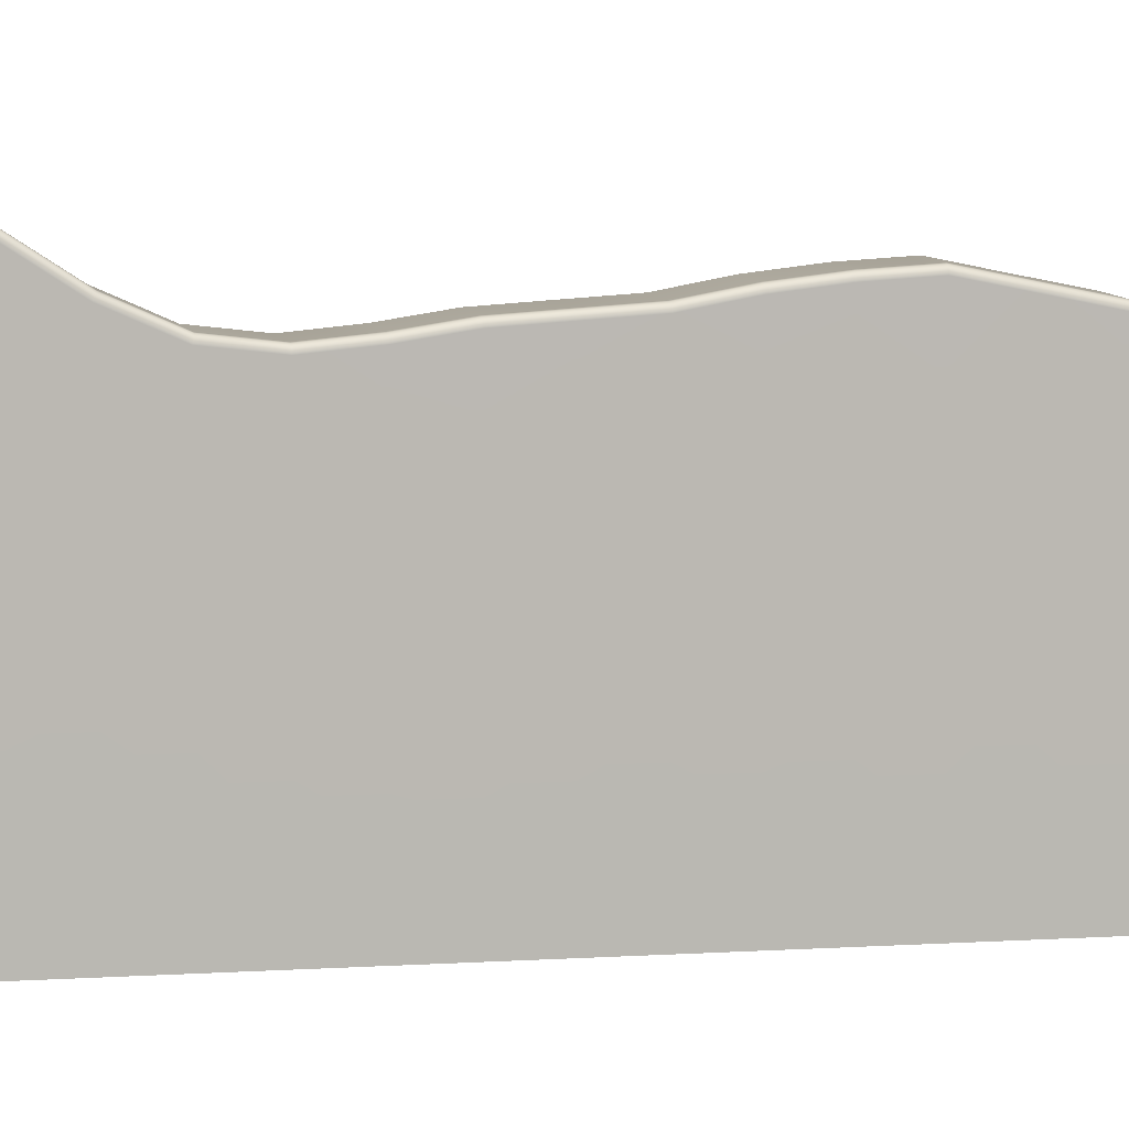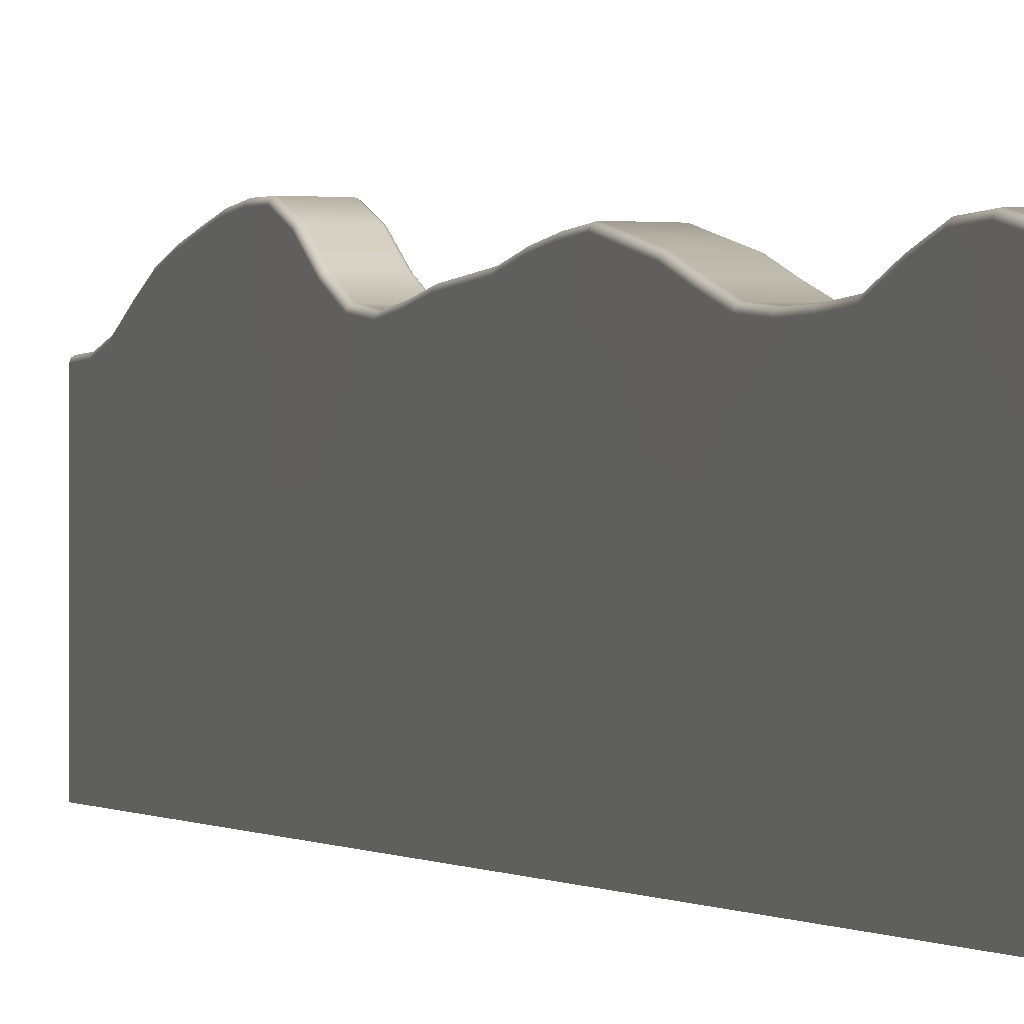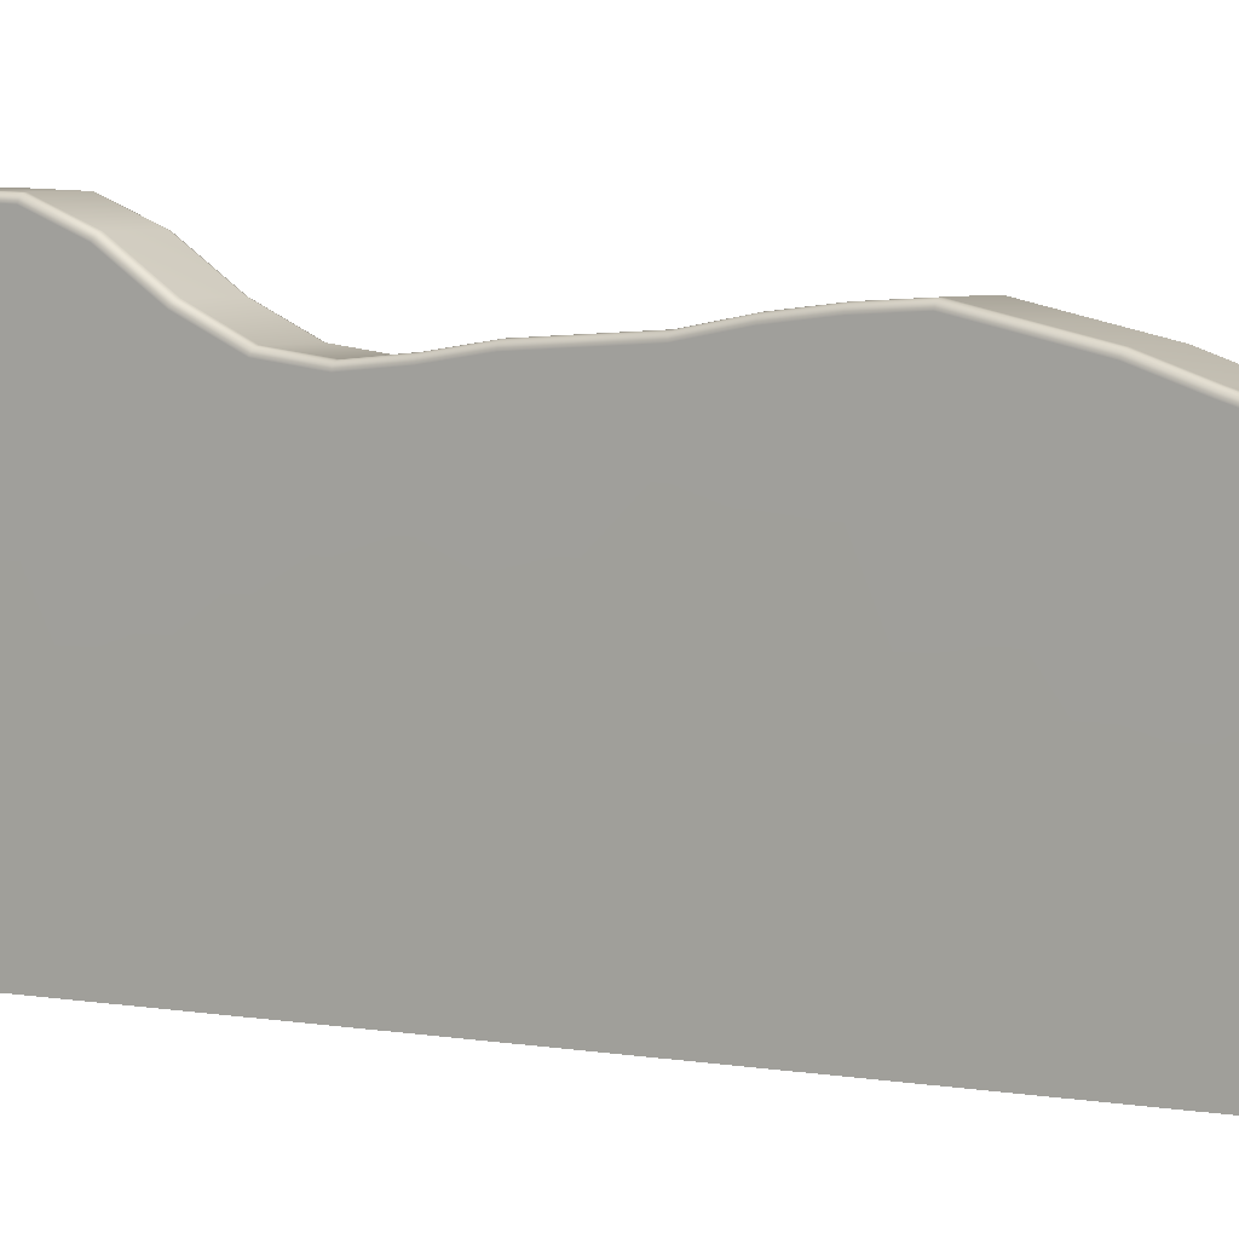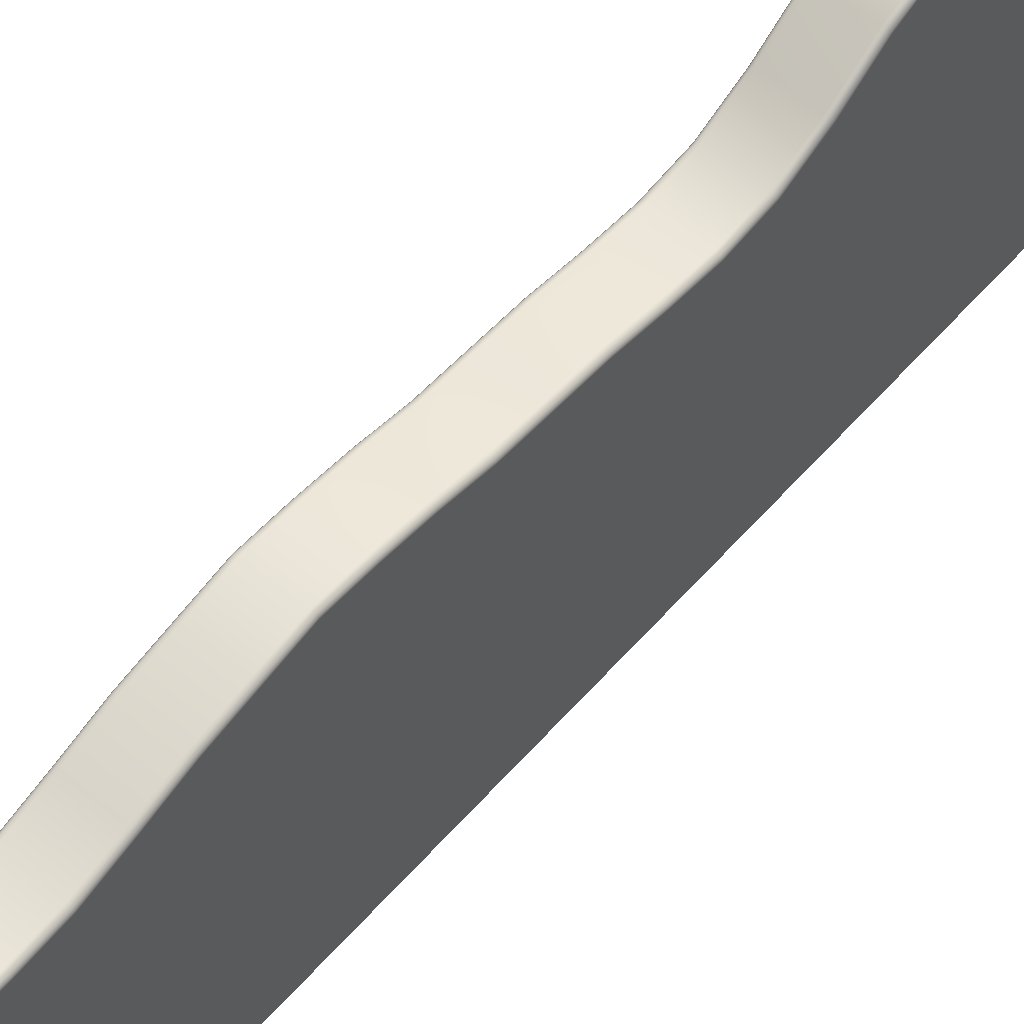
<metadata>
{"format":"obj","ext":"obj","renderer":"f3d","projection":"perspective","resolution":1024,"background":"white","views":[{"elev":7.2,"azim":78.0,"up":"+Y"},{"elev":-0.2,"azim":159.0,"up":"+Y"},{"elev":4.2,"azim":125.6,"up":"+Y"},{"elev":55.8,"azim":-140.0,"up":"+Y"}]}
</metadata>
<code>
g default
v -50 -250 1250
v 50 -250 1250
v -50 -250 -1250
v 50 -250 -1250
v -50 -250 -1172
v 50 -250 -1172
v -50 -250 -1094
v 50 -250 -1094
v -50 -250 -1016
v 50 -250 -1016
v -50 -250 -937.5
v 50 -250 -937.5
v -50 -250 -859.4
v 50 -250 -859.4
v -50 -250 -781.2
v 50 -250 -781.2
v -50 -250 -703.1
v 50 -250 -703.1
v -50 -250 -625
v 50 -250 -625
v -50 -250 -546.9
v 50 -250 -546.9
v -50 -250 -468.8
v 50 -250 -468.8
v -50 -250 -390.6
v 50 -250 -390.6
v -50 -250 -312.5
v 50 -250 -312.5
v -50 -250 -234.4
v 50 -250 -234.4
v -50 -250 -156.2
v 50 -250 -156.2
v -50 -250 -78.12
v 50 -250 -78.12
v -50 -250 0
v 50 -250 0
v -50 -250 78.12
v 50 -250 78.12
v -50 -250 156.2
v 50 -250 156.2
v -50 -250 234.4
v 50 -250 234.4
v -50 -250 312.5
v 50 -250 312.5
v -50 -250 390.6
v 50 -250 390.6
v -50 -250 468.8
v 50 -250 468.8
v -50 -250 546.9
v 50 -250 546.9
v -50 -250 625
v 50 -250 625
v -50 -250 703.1
v 50 -250 703.1
v -50 -250 781.2
v 50 -250 781.2
v -50 -250 859.4
v 50 -250 859.4
v -50 -250 937.5
v 50 -250 937.5
v -50 -250 1016
v 50 -250 1016
v -50 -250 1094
v 50 -250 1094
v -50 -250 1172
v 50 -250 1172
v -43.89 249.2 1250
v -47.1 247.1 1250
v -49.25 243.9 1250
v -50 240.1 1250
v -40.11 250 1250
v -40.11 251.8 1172
v -43.89 251.1 1172
v -47.1 248.9 1172
v -49.25 245.7 1171
v -50 242 1171
v 49.25 243.9 1250
v 47.1 247.1 1250
v 43.89 249.2 1250
v 40.11 250 1250
v 50 240.1 1250
v 40.11 251.8 1172
v 43.89 251.1 1172
v 47.1 248.9 1172
v 49.25 245.7 1171
v 50 242 1171
v -40.11 269.3 1094
v -43.89 268.6 1094
v -47.1 266.6 1093
v -49.25 263.5 1092
v -50 259.9 1091
v 40.11 269.3 1094
v 43.89 268.6 1094
v 47.1 266.6 1093
v 49.25 263.5 1092
v 50 259.9 1091
v -40.11 304.1 1016
v -43.89 303.4 1015
v -47.1 301.4 1014
v -49.25 298.5 1013
v -50 295 1012
v 40.11 304.1 1016
v 43.89 303.4 1015
v 47.1 301.4 1014
v 49.25 298.5 1013
v 50 295 1012
v -40.11 336 937.5
v -43.89 335.3 937.3
v -47.1 333.3 936.6
v -49.25 330.2 935.6
v -50 326.6 934.4
v 40.11 336 937.5
v 43.89 335.3 937.3
v 47.1 333.3 936.6
v 49.25 330.2 935.6
v 50 326.6 934.4
v -40.11 356 859.4
v -43.89 355.3 859.2
v -47.1 353.2 858.8
v -49.25 350.1 858.1
v -50 346.4 857.2
v 40.11 356 859.4
v 43.89 355.3 859.2
v 47.1 353.2 858.8
v 49.25 350.1 858.1
v 50 346.4 857.2
v -40.02 370.5 781.2
v -43.84 369.7 781.2
v -47.08 367.6 781.2
v -49.24 364.3 781.2
v -50 360.5 781.2
v 40.03 370.5 781.2
v 43.85 369.7 781.2
v 47.08 367.6 781.2
v 49.24 364.3 781.2
v 50 360.5 781.2
v -40.11 384.1 703.1
v -43.89 383.4 703
v -47.1 381.2 702.8
v -49.25 378.1 702.4
v -50 374.3 701.9
v 40.11 384.1 703.1
v 43.89 383.4 703
v 47.1 381.2 702.8
v 49.25 378.1 702.4
v 50 374.3 701.9
v -40.11 390.1 625
v -43.89 389.3 625
v -47.1 387.1 624.9
v -49.25 383.9 624.9
v -50 380.1 624.8
v 40.11 390.1 625
v 43.89 389.3 625
v 47.1 387.1 624.9
v 49.25 383.9 624.9
v 50 380.1 624.8
v -40.11 387.6 546.9
v -43.89 386.9 547
v -47.1 384.7 547.5
v -49.25 381.5 548.1
v -50 377.8 548.9
v 40.11 387.6 546.9
v 43.89 386.9 547
v 47.1 384.7 547.5
v 49.25 381.5 548.1
v 50 377.8 548.9
v -40.11 357.3 468.8
v -43.89 356.6 469.1
v -47.1 354.7 470.1
v -49.25 351.9 471.6
v -50 348.5 473.3
v 40.11 357.3 468.8
v 43.89 356.6 469.1
v 47.1 354.7 470.1
v 49.25 351.9 471.6
v 50 348.5 473.3
v -40.11 306.1 390.6
v -43.89 305.4 391
v -47.1 303.6 392
v -49.25 300.7 393.6
v -50 297.4 395.4
v 40.11 306.1 390.6
v 43.89 305.4 391
v 47.1 303.6 392
v 49.25 300.7 393.6
v 50 297.4 395.4
v -40.11 271.1 312.5
v -43.89 270.4 312.7
v -47.1 268.3 313.3
v -49.25 265.2 314.1
v -50 261.5 315.2
v 40.11 271.1 312.5
v 43.89 270.4 312.7
v 47.1 268.3 313.3
v 49.25 265.2 314.1
v 50 261.5 315.2
v -40.11 261.7 234.4
v -43.89 261 234.4
v -47.1 258.8 234.4
v -49.25 255.6 234.5
v -50 251.8 234.5
v 40.11 261.7 234.4
v 43.89 261 234.4
v 47.1 258.8 234.4
v 49.25 255.6 234.5
v 50 251.8 234.5
v -40.11 268.8 156.2
v -43.89 268.1 156.2
v -47.1 265.9 155.9
v -49.25 262.7 155.5
v -50 259 155.1
v 40.11 268.8 156.2
v 43.89 268.1 156.2
v 47.1 265.9 155.9
v 49.25 262.7 155.5
v 50 259 155.1
v -40.11 280.5 78.12
v -43.89 279.8 78.05
v -47.1 277.6 77.82
v -49.25 274.4 77.49
v -50 270.7 77.09
v 40.11 280.5 78.12
v 43.89 279.8 78.05
v 47.1 277.6 77.82
v 49.25 274.4 77.49
v 50 270.7 77.09
v -40.1 285.3 0
v -43.89 284.5 0
v -47.1 282.4 0
v -49.25 279.2 0
v -50 275.4 0
v 40.1 285.3 0
v 43.89 284.5 0
v 47.1 282.4 0
v 49.25 279.2 0
v 50 275.4 0
v -40.11 290 -78.12
v -43.89 289.2 -78.21
v -47.1 287.1 -78.47
v -49.25 283.9 -78.85
v -50 280.1 -79.3
v 40.11 290 -78.12
v 43.89 289.2 -78.21
v 47.1 287.1 -78.47
v 49.25 283.9 -78.85
v 50 280.1 -79.3
v -40.11 304 -156.2
v -43.89 303.3 -156.4
v -47.1 301.2 -156.7
v -49.25 298 -157.1
v -50 294.3 -157.7
v 40.11 304 -156.2
v 43.89 303.3 -156.4
v 47.1 301.2 -156.7
v 49.25 298 -157.1
v 50 294.3 -157.7
v -40.11 312.8 -234.4
v -43.89 312.1 -234.4
v -47.1 309.9 -234.6
v -49.25 306.7 -234.9
v -50 303 -235.2
v 40.11 312.8 -234.4
v 43.89 312.1 -234.4
v 47.1 309.9 -234.6
v 49.25 306.7 -234.9
v 50 303 -235.2
v -40.11 317.2 -312.5
v -43.89 316.4 -312.4
v -47.1 314.3 -312.3
v -49.25 311.1 -312
v -50 307.3 -311.8
v 40.11 317.2 -312.5
v 43.89 316.4 -312.4
v 47.1 314.3 -312.3
v 49.25 311.1 -312
v 50 307.3 -311.8
v -40 300.9 -390.6
v -43.83 300.1 -390.6
v -47.07 297.9 -390.6
v -49.24 294.7 -390.6
v -50 290.9 -390.6
v 40 300.9 -390.6
v 43.83 300.1 -390.6
v 47.07 297.9 -390.6
v 49.24 294.7 -390.6
v 50 290.9 -390.6
v -40.11 284.6 -468.8
v -43.89 283.9 -468.6
v -47.1 281.8 -468
v -49.25 278.7 -467.2
v -50 275 -466.2
v 40.11 284.6 -468.8
v 43.89 283.9 -468.6
v 47.1 281.8 -468
v 49.25 278.7 -467.2
v 50 275 -466.2
v -40.11 259.2 -546.9
v -43.89 258.5 -546.7
v -47.1 256.4 -546
v -49.25 253.4 -545.1
v -50 249.8 -543.9
v 40.11 259.2 -546.9
v 43.89 258.5 -546.7
v 47.1 256.4 -546
v 49.25 253.4 -545.1
v 50 249.8 -543.9
v -40.11 236.2 -625
v -43.89 235.5 -624.9
v -47.1 233.4 -624.5
v -49.25 230.2 -623.9
v -50 226.4 -623.2
v 40.11 236.2 -625
v 43.89 235.5 -624.9
v 47.1 233.4 -624.5
v 49.25 230.2 -623.9
v 50 226.4 -623.2
v -40.11 229.6 -703.1
v -43.89 228.9 -703.1
v -47.1 226.7 -703
v -49.25 223.5 -702.9
v -50 219.7 -702.7
v 40.11 229.6 -703.1
v 43.89 228.9 -703.1
v 47.1 226.7 -703
v 49.25 223.5 -702.9
v 50 219.7 -702.7
v -40.11 229.7 -781.2
v -43.89 228.9 -781.3
v -47.1 226.8 -781.3
v -49.25 223.6 -781.4
v -50 219.8 -781.5
v 40.11 229.7 -781.2
v 43.89 228.9 -781.3
v 47.1 226.8 -781.3
v 49.25 223.6 -781.4
v 50 219.8 -781.5
v -40.11 234 -859.4
v -43.89 233.3 -859.5
v -47.1 231.1 -860
v -49.25 228 -860.6
v -50 224.2 -861.3
v 40.11 234 -859.4
v 43.89 233.3 -859.5
v 47.1 231.1 -860
v 49.25 228 -860.6
v 50 224.2 -861.3
v -40.11 261.8 -937.5
v -43.89 261.1 -937.7
v -47.1 259.1 -938.4
v -49.25 256 -939.4
v -50 252.4 -940.5
v 40.11 261.8 -937.5
v 43.89 261.1 -937.7
v 47.1 259.1 -938.4
v 49.25 256 -939.4
v 50 252.4 -940.5
v -40.11 284 -1016
v -43.89 283.2 -1016
v -47.1 281.1 -1016
v -49.25 277.9 -1017
v -50 274.1 -1017
v 40.11 284 -1016
v 43.89 283.2 -1016
v 47.1 281.1 -1016
v 49.25 277.9 -1017
v 50 274.1 -1017
v -40.11 286 -1094
v -43.89 285.3 -1094
v -47.1 283.1 -1093
v -49.25 279.9 -1093
v -50 276.1 -1093
v 40.11 286 -1094
v 43.89 285.3 -1094
v 47.1 283.1 -1093
v 49.25 279.9 -1093
v 50 276.1 -1093
v -40.11 269.9 -1172
v -43.89 269.2 -1172
v -47.1 267.1 -1171
v -49.25 264 -1171
v -50 260.3 -1170
v 40.11 269.9 -1172
v 43.89 269.2 -1172
v 47.1 267.1 -1171
v 49.25 264 -1171
v 50 260.3 -1170
v -50 239.8 -1250
v -49.25 243.7 -1250
v -47.1 247 -1250
v -43.89 249.2 -1250
v -40.11 250 -1250
v 50 239.8 -1250
v 40.11 250 -1250
v 43.89 249.2 -1250
v 47.1 247 -1250
v 49.25 243.7 -1250
g Land4
f 3 4 6 5
f 5 6 8 7
f 7 8 10 9
f 9 10 12 11
f 11 12 14 13
f 13 14 16 15
f 15 16 18 17
f 17 18 20 19
f 19 20 22 21
f 21 22 24 23
f 23 24 26 25
f 25 26 28 27
f 27 28 30 29
f 29 30 32 31
f 31 32 34 33
f 33 34 36 35
f 35 36 38 37
f 37 38 40 39
f 39 40 42 41
f 41 42 44 43
f 43 44 46 45
f 45 46 48 47
f 47 48 50 49
f 49 50 52 51
f 51 52 54 53
f 53 54 56 55
f 55 56 58 57
f 57 58 60 59
f 59 60 62 61
f 61 62 64 63
f 63 64 66 65
f 65 66 2 1
f 80 79 83 82
f 79 78 84 83
f 78 77 85 84
f 77 81 86 85
f 381 380 388 387
f 380 379 389 388
f 379 378 390 389
f 378 377 391 390
f 72 71 80 82
f 72 82 92 87
f 87 92 102 97
f 97 102 112 107
f 107 112 122 117
f 117 122 132 127
f 127 132 142 137
f 137 142 152 147
f 147 152 162 157
f 157 162 172 167
f 167 172 182 177
f 177 182 192 187
f 187 192 202 197
f 197 202 212 207
f 207 212 222 217
f 217 222 232 227
f 227 232 242 237
f 237 242 252 247
f 247 252 262 257
f 257 262 272 267
f 267 272 282 277
f 277 282 292 287
f 287 292 302 297
f 297 302 312 307
f 307 312 322 317
f 317 322 332 327
f 327 332 342 337
f 337 342 352 347
f 347 352 362 357
f 357 362 372 367
f 367 372 382 377
f 377 382 393 391
f 6 4 392 386
f 8 6 386 376
f 10 8 376 366
f 12 10 366 356
f 14 12 356 346
f 16 14 346 336
f 18 16 336 326
f 20 18 326 316
f 22 20 316 306
f 24 22 306 296
f 26 24 296 286
f 28 26 286 276
f 30 28 276 266
f 32 30 266 256
f 34 32 256 246
f 36 34 246 236
f 38 36 236 226
f 40 38 226 216
f 42 40 216 206
f 44 42 206 196
f 46 44 196 186
f 48 46 186 176
f 50 48 176 166
f 52 50 166 156
f 54 52 156 146
f 56 54 146 136
f 58 56 136 126
f 60 58 126 116
f 62 60 116 106
f 64 62 106 96
f 66 64 96 86
f 2 66 86 81
f 3 5 381 387
f 5 7 371 381
f 7 9 361 371
f 9 11 351 361
f 11 13 341 351
f 13 15 331 341
f 15 17 321 331
f 17 19 311 321
f 19 21 301 311
f 21 23 291 301
f 23 25 281 291
f 25 27 271 281
f 27 29 261 271
f 29 31 251 261
f 31 33 241 251
f 33 35 231 241
f 35 37 221 231
f 37 39 211 221
f 39 41 201 211
f 41 43 191 201
f 43 45 181 191
f 45 47 171 181
f 47 49 161 171
f 49 51 151 161
f 51 53 141 151
f 53 55 131 141
f 55 57 121 131
f 57 59 111 121
f 59 61 101 111
f 61 63 91 101
f 63 65 76 91
f 65 1 70 76
f 77 78 79 80 71 67 68 69 70 1 2 81
f 392 4 3 387 388 389 390 391 393 394 395 396
f 70 69 75 76
f 69 68 74 75
f 68 67 73 74
f 67 71 72 73
f 85 86 96 95
f 84 85 95 94
f 82 83 93 92
f 83 84 94 93
f 76 75 90 91
f 75 74 89 90
f 74 73 88 89
f 73 72 87 88
f 95 96 106 105
f 94 95 105 104
f 92 93 103 102
f 93 94 104 103
f 91 90 100 101
f 90 89 99 100
f 89 88 98 99
f 88 87 97 98
f 105 106 116 115
f 104 105 115 114
f 102 103 113 112
f 103 104 114 113
f 101 100 110 111
f 100 99 109 110
f 99 98 108 109
f 98 97 107 108
f 115 116 126 125
f 114 115 125 124
f 112 113 123 122
f 113 114 124 123
f 111 110 120 121
f 110 109 119 120
f 109 108 118 119
f 108 107 117 118
f 125 126 136 135
f 124 125 135 134
f 122 123 133 132
f 123 124 134 133
f 121 120 130 131
f 120 119 129 130
f 119 118 128 129
f 118 117 127 128
f 135 136 146 145
f 134 135 145 144
f 132 133 143 142
f 133 134 144 143
f 131 130 140 141
f 130 129 139 140
f 129 128 138 139
f 128 127 137 138
f 145 146 156 155
f 144 145 155 154
f 142 143 153 152
f 143 144 154 153
f 141 140 150 151
f 140 139 149 150
f 139 138 148 149
f 138 137 147 148
f 155 156 166 165
f 154 155 165 164
f 152 153 163 162
f 153 154 164 163
f 151 150 160 161
f 150 149 159 160
f 149 148 158 159
f 148 147 157 158
f 165 166 176 175
f 164 165 175 174
f 162 163 173 172
f 163 164 174 173
f 161 160 170 171
f 160 159 169 170
f 159 158 168 169
f 158 157 167 168
f 175 176 186 185
f 174 175 185 184
f 172 173 183 182
f 173 174 184 183
f 171 170 180 181
f 170 169 179 180
f 169 168 178 179
f 168 167 177 178
f 185 186 196 195
f 184 185 195 194
f 182 183 193 192
f 183 184 194 193
f 181 180 190 191
f 180 179 189 190
f 179 178 188 189
f 178 177 187 188
f 195 196 206 205
f 194 195 205 204
f 192 193 203 202
f 193 194 204 203
f 191 190 200 201
f 190 189 199 200
f 189 188 198 199
f 188 187 197 198
f 205 206 216 215
f 204 205 215 214
f 202 203 213 212
f 203 204 214 213
f 201 200 210 211
f 200 199 209 210
f 199 198 208 209
f 198 197 207 208
f 215 216 226 225
f 214 215 225 224
f 212 213 223 222
f 213 214 224 223
f 211 210 220 221
f 210 209 219 220
f 209 208 218 219
f 208 207 217 218
f 225 226 236 235
f 224 225 235 234
f 222 223 233 232
f 223 224 234 233
f 221 220 230 231
f 220 219 229 230
f 219 218 228 229
f 218 217 227 228
f 235 236 246 245
f 234 235 245 244
f 232 233 243 242
f 233 234 244 243
f 231 230 240 241
f 230 229 239 240
f 229 228 238 239
f 228 227 237 238
f 245 246 256 255
f 244 245 255 254
f 242 243 253 252
f 243 244 254 253
f 241 240 250 251
f 240 239 249 250
f 239 238 248 249
f 238 237 247 248
f 255 256 266 265
f 254 255 265 264
f 252 253 263 262
f 253 254 264 263
f 251 250 260 261
f 250 249 259 260
f 249 248 258 259
f 248 247 257 258
f 265 266 276 275
f 264 265 275 274
f 262 263 273 272
f 263 264 274 273
f 261 260 270 271
f 260 259 269 270
f 259 258 268 269
f 258 257 267 268
f 275 276 286 285
f 274 275 285 284
f 272 273 283 282
f 273 274 284 283
f 271 270 280 281
f 270 269 279 280
f 269 268 278 279
f 268 267 277 278
f 285 286 296 295
f 284 285 295 294
f 282 283 293 292
f 283 284 294 293
f 281 280 290 291
f 280 279 289 290
f 279 278 288 289
f 278 277 287 288
f 295 296 306 305
f 294 295 305 304
f 292 293 303 302
f 293 294 304 303
f 291 290 300 301
f 290 289 299 300
f 289 288 298 299
f 288 287 297 298
f 305 306 316 315
f 304 305 315 314
f 302 303 313 312
f 303 304 314 313
f 301 300 310 311
f 300 299 309 310
f 299 298 308 309
f 298 297 307 308
f 315 316 326 325
f 314 315 325 324
f 312 313 323 322
f 313 314 324 323
f 311 310 320 321
f 310 309 319 320
f 309 308 318 319
f 308 307 317 318
f 325 326 336 335
f 324 325 335 334
f 322 323 333 332
f 323 324 334 333
f 321 320 330 331
f 320 319 329 330
f 319 318 328 329
f 318 317 327 328
f 335 336 346 345
f 334 335 345 344
f 332 333 343 342
f 333 334 344 343
f 331 330 340 341
f 330 329 339 340
f 329 328 338 339
f 328 327 337 338
f 345 346 356 355
f 344 345 355 354
f 342 343 353 352
f 343 344 354 353
f 341 340 350 351
f 340 339 349 350
f 339 338 348 349
f 338 337 347 348
f 355 356 366 365
f 354 355 365 364
f 352 353 363 362
f 353 354 364 363
f 351 350 360 361
f 350 349 359 360
f 349 348 358 359
f 348 347 357 358
f 365 366 376 375
f 364 365 375 374
f 362 363 373 372
f 363 364 374 373
f 361 360 370 371
f 360 359 369 370
f 359 358 368 369
f 358 357 367 368
f 375 376 386 385
f 374 375 385 384
f 372 373 383 382
f 373 374 384 383
f 371 370 380 381
f 370 369 379 380
f 369 368 378 379
f 368 367 377 378
f 385 386 392 396
f 384 385 396 395
f 382 383 394 393
f 383 384 395 394

</code>
